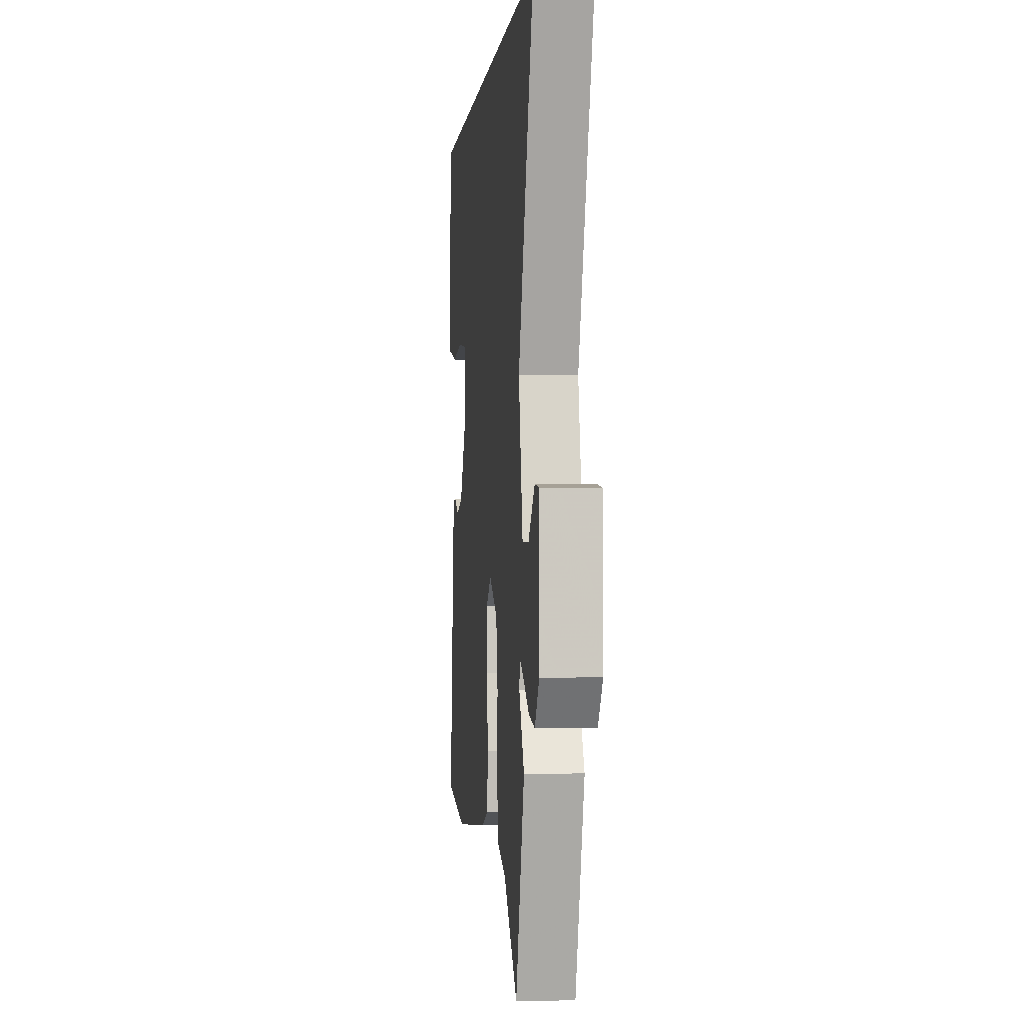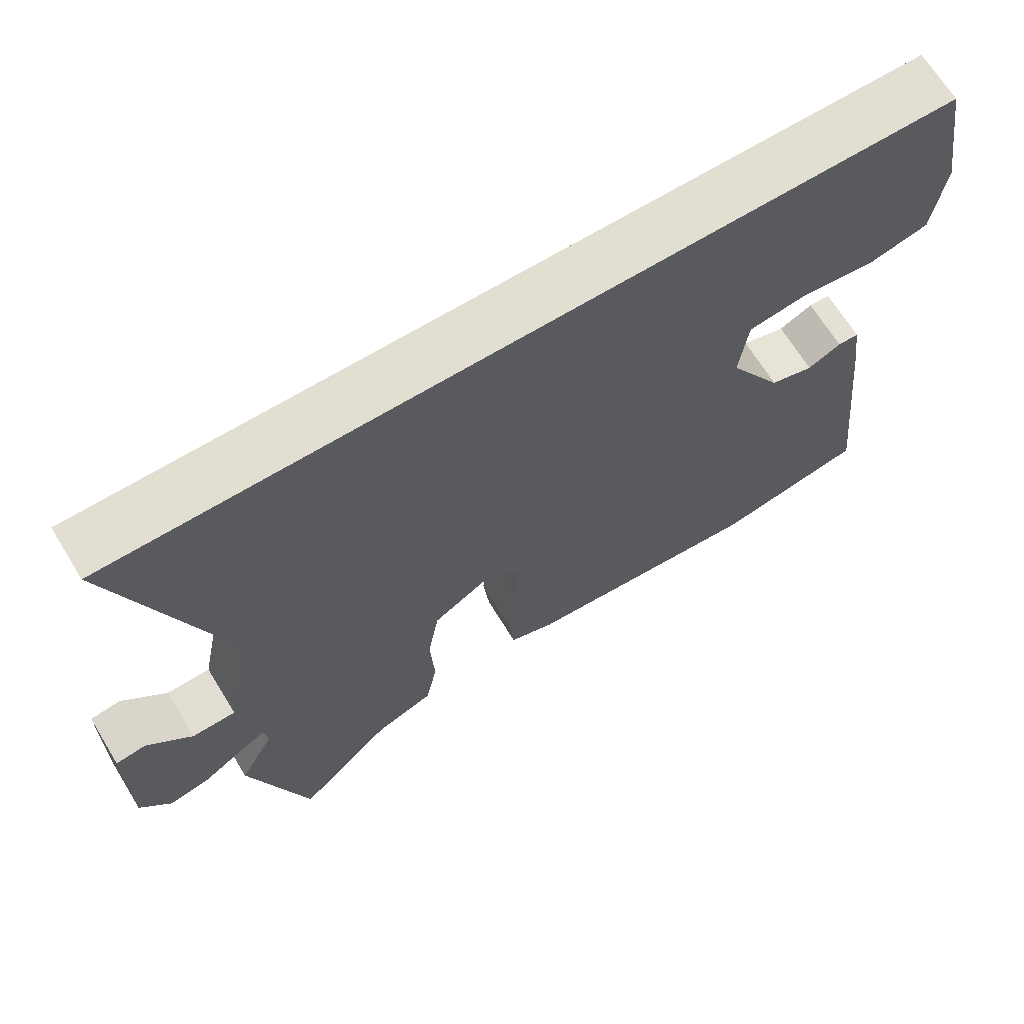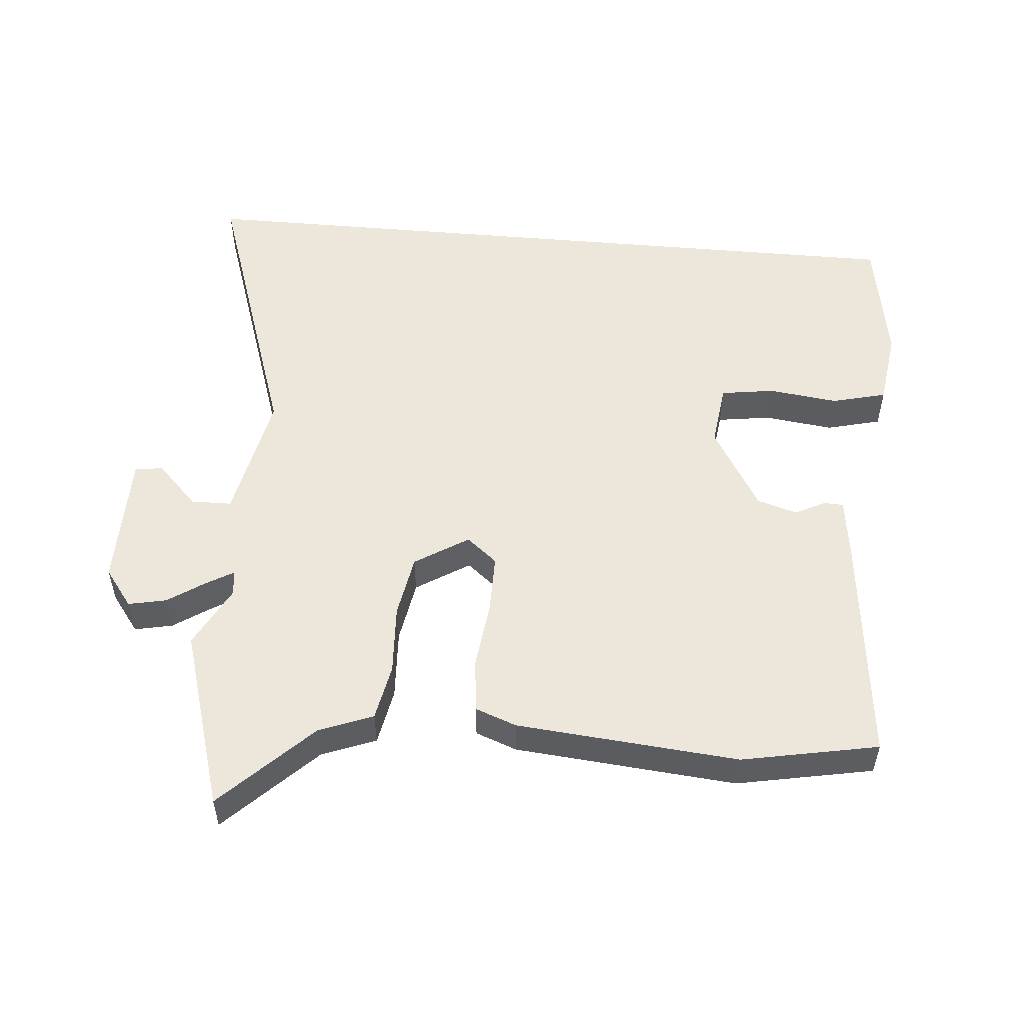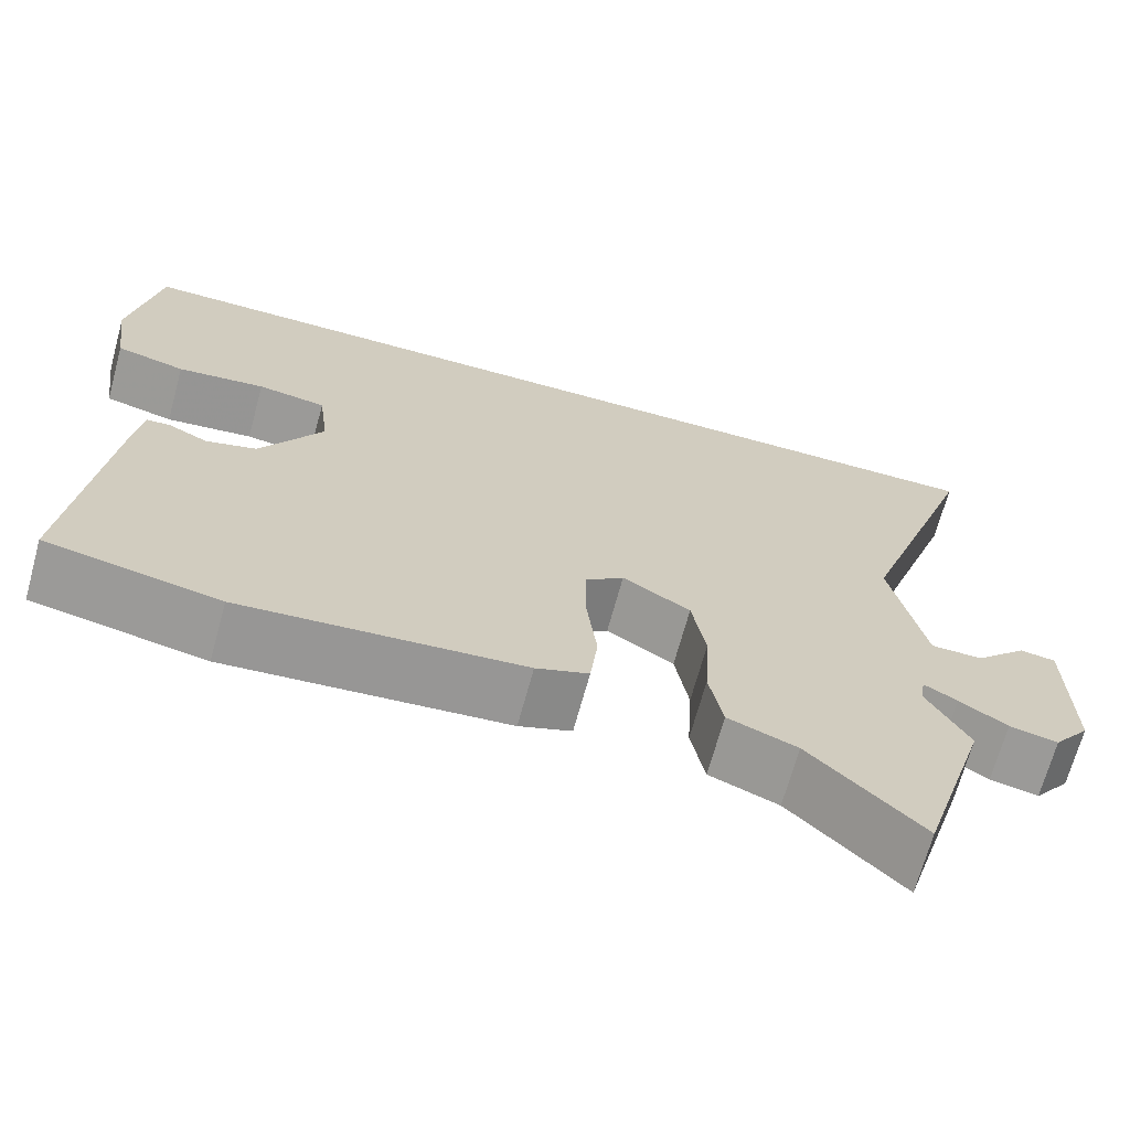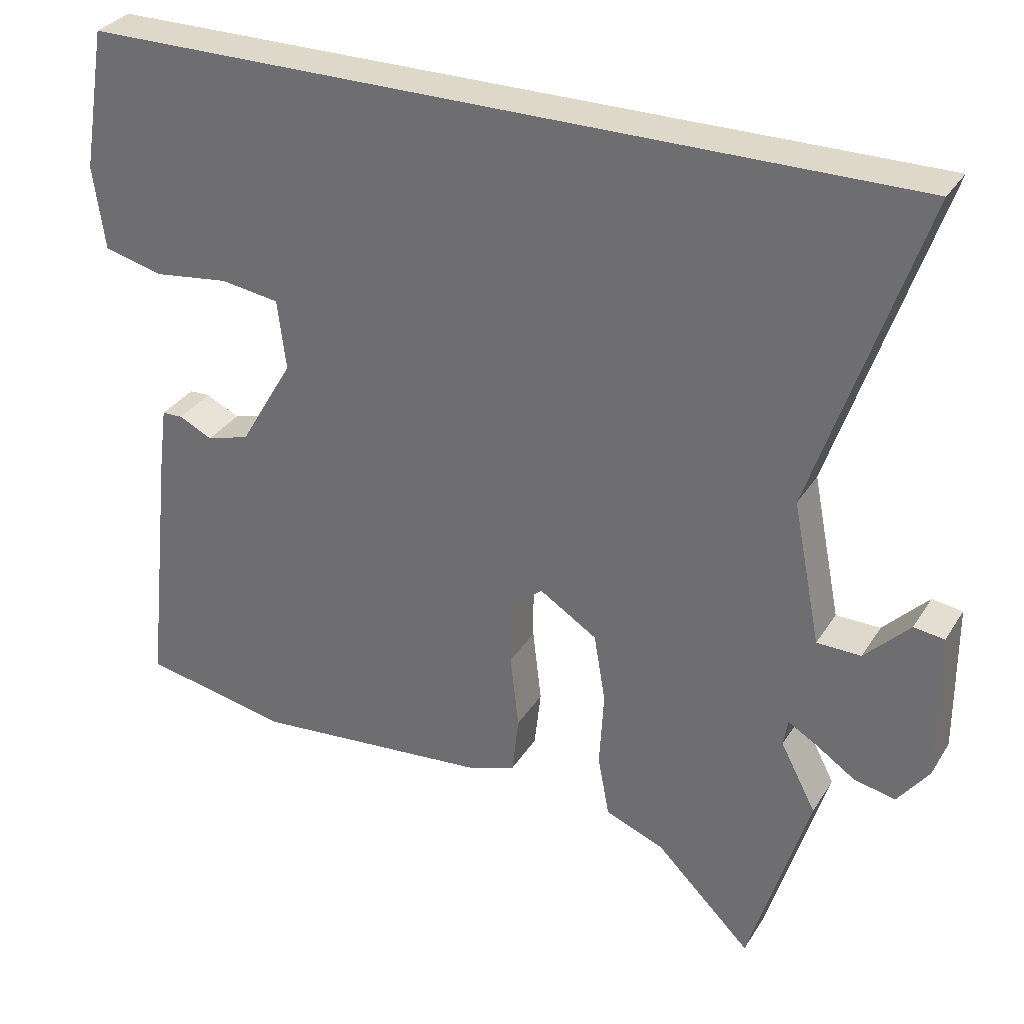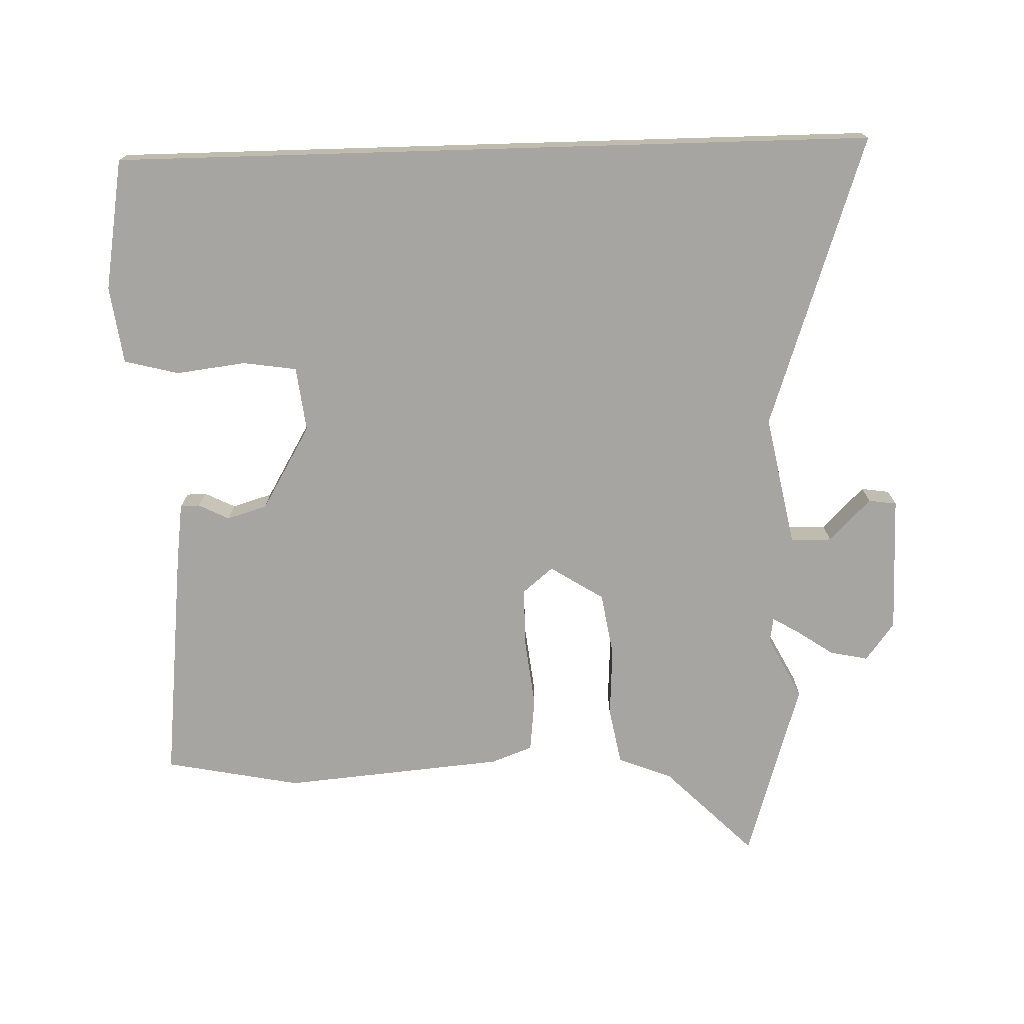
<metadata>
{"format":"obj","ext":"obj","renderer":"f3d","projection":"perspective","resolution":1024,"background":"white","views":[{"elev":-1.9,"azim":84.0,"up":"+Z"},{"elev":67.4,"azim":148.5,"up":"+Z"},{"elev":52.8,"azim":-174.9,"up":"+Y"},{"elev":-68.9,"azim":-15.3,"up":"+Z"},{"elev":31.6,"azim":26.9,"up":"+Z"},{"elev":-73.7,"azim":1.7,"up":"+Y"}]}
</metadata>
<code>
v -0.516 0.07 0.5
v 0.626 0.07 0.5
v 0.477 0.07 0.06
v 0.516 0.07 -0.137
v 0.577 0.07 -0.138
v 0.639 0.07 -0.075
v 0.681 0.07 -0.081
v 0.682 0.07 -0.287
v 0.639 0.07 -0.344
v 0.582 0.07 -0.332
v 0.526 0.07 -0.294
v 0.487 0.07 -0.271
v 0.481 0.07 -0.308
v 0.53 0.07 -0.402
v 0.447 0.07 -0.674
v 0.315 0.07 -0.543
v 0.234 0.07 -0.511
v 0.218 0.07 -0.426
v 0.224 0.07 -0.32
v 0.208 0.07 -0.225
v 0.128 0.07 -0.174
v 0.082 0.07 -0.212
v 0.082 0.07 -0.301
v 0.094 0.07 -0.404
v 0.085 0.07 -0.485
v 0.023 0.07 -0.508
v -0.309 0.07 -0.537
v -0.513 0.07 -0.497
v -0.475 0.07 -0.144
v -0.463 0.07 -0.052
v -0.434 0.07 -0.051
v -0.388 0.07 -0.074
v -0.328 0.07 -0.056
v -0.254 0.07 0.07
v -0.266 0.07 0.167
v -0.347 0.07 0.179
v -0.451 0.07 0.166
v -0.533 0.07 0.187
v -0.549 0.07 0.303
v -0.516 0 0.5
v 0.626 0 0.5
v 0.477 0 0.06
v 0.516 0 -0.137
v 0.577 0 -0.138
v 0.639 0 -0.075
v 0.681 0 -0.081
v 0.682 0 -0.287
v 0.639 0 -0.344
v 0.582 0 -0.332
v 0.526 0 -0.294
v 0.487 0 -0.271
v 0.481 0 -0.308
v 0.53 0 -0.402
v 0.447 0 -0.674
v 0.315 0 -0.543
v 0.234 0 -0.511
v 0.218 0 -0.426
v 0.224 0 -0.32
v 0.208 0 -0.225
v 0.128 0 -0.174
v 0.082 0 -0.212
v 0.082 0 -0.301
v 0.094 0 -0.404
v 0.085 0 -0.485
v 0.023 0 -0.508
v -0.309 0 -0.537
v -0.513 0 -0.497
v -0.475 0 -0.144
v -0.463 0 -0.052
v -0.434 0 -0.051
v -0.388 0 -0.074
v -0.328 0 -0.056
v -0.254 0 0.07
v -0.266 0 0.167
v -0.347 0 0.179
v -0.451 0 0.166
v -0.533 0 0.187
v -0.549 0 0.303
f 36 37 38 39
f 35 36 39 1
f 29 30 31 32
f 29 32 33
f 28 29 33
f 27 28 33 34
f 23 24 25 26
f 22 23 26 27
f 16 17 18 19
f 16 19 20
f 13 14 15 16
f 12 13 16 20
f 8 9 10 11
f 8 11 12
f 5 6 7 8
f 4 5 8 12
f 3 4 12 20
f 35 1 2 3
f 34 35 3 20
f 22 27 34
f 21 22 34
f 20 21 34
f 78 77 76 75
f 40 78 75 74
f 71 70 69 68
f 72 71 68
f 72 68 67
f 73 72 67 66
f 65 64 63 62
f 66 65 62 61
f 58 57 56 55
f 59 58 55
f 55 54 53 52
f 59 55 52 51
f 50 49 48 47
f 51 50 47
f 47 46 45 44
f 51 47 44 43
f 59 51 43 42
f 42 41 40 74
f 59 42 74 73
f 73 66 61
f 73 61 60
f 73 60 59
f 1 40 41 2
f 2 41 42 3
f 3 42 43 4
f 4 43 44 5
f 5 44 45 6
f 6 45 46 7
f 7 46 47 8
f 8 47 48 9
f 9 48 49 10
f 10 49 50 11
f 11 50 51 12
f 12 51 52 13
f 13 52 53 14
f 14 53 54 15
f 15 54 55 16
f 16 55 56 17
f 17 56 57 18
f 18 57 58 19
f 19 58 59 20
f 20 59 60 21
f 21 60 61 22
f 22 61 62 23
f 23 62 63 24
f 24 63 64 25
f 25 64 65 26
f 26 65 66 27
f 27 66 67 28
f 28 67 68 29
f 29 68 69 30
f 30 69 70 31
f 31 70 71 32
f 32 71 72 33
f 33 72 73 34
f 34 73 74 35
f 35 74 75 36
f 36 75 76 37
f 37 76 77 38
f 38 77 78 39
f 39 78 40 1

</code>
